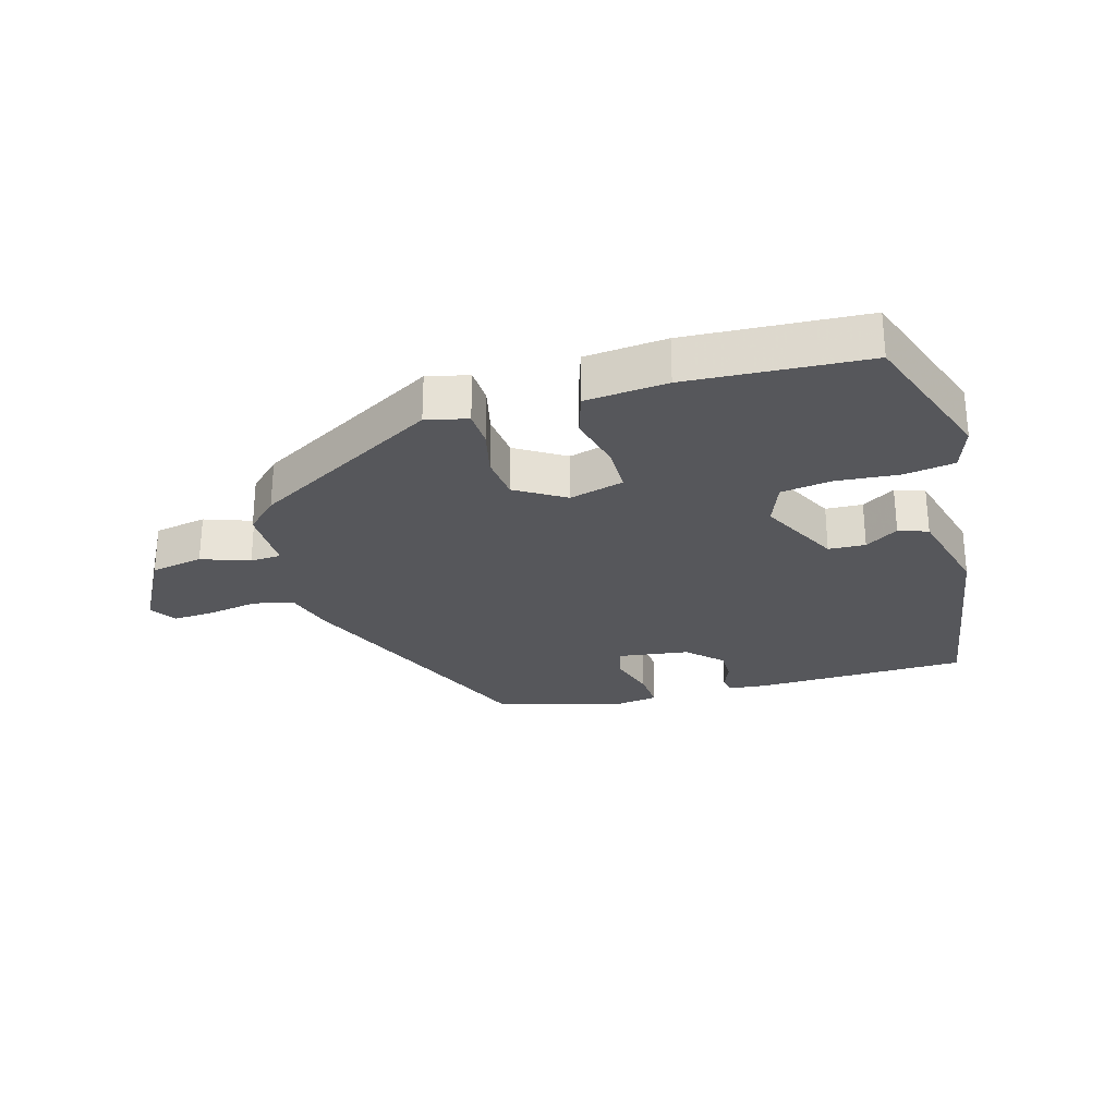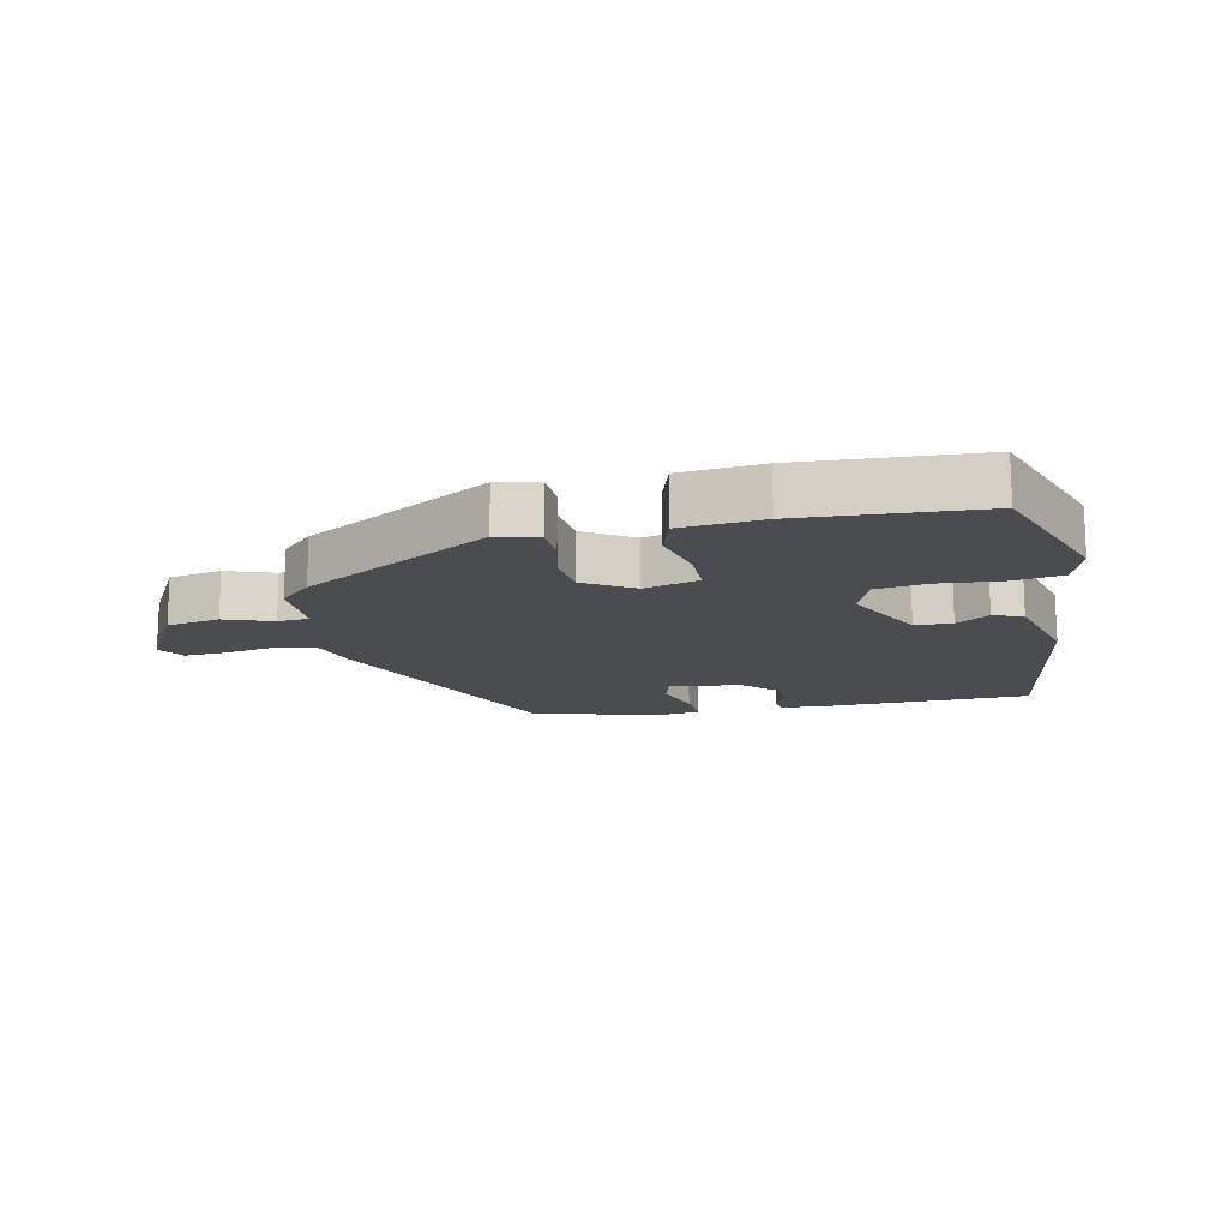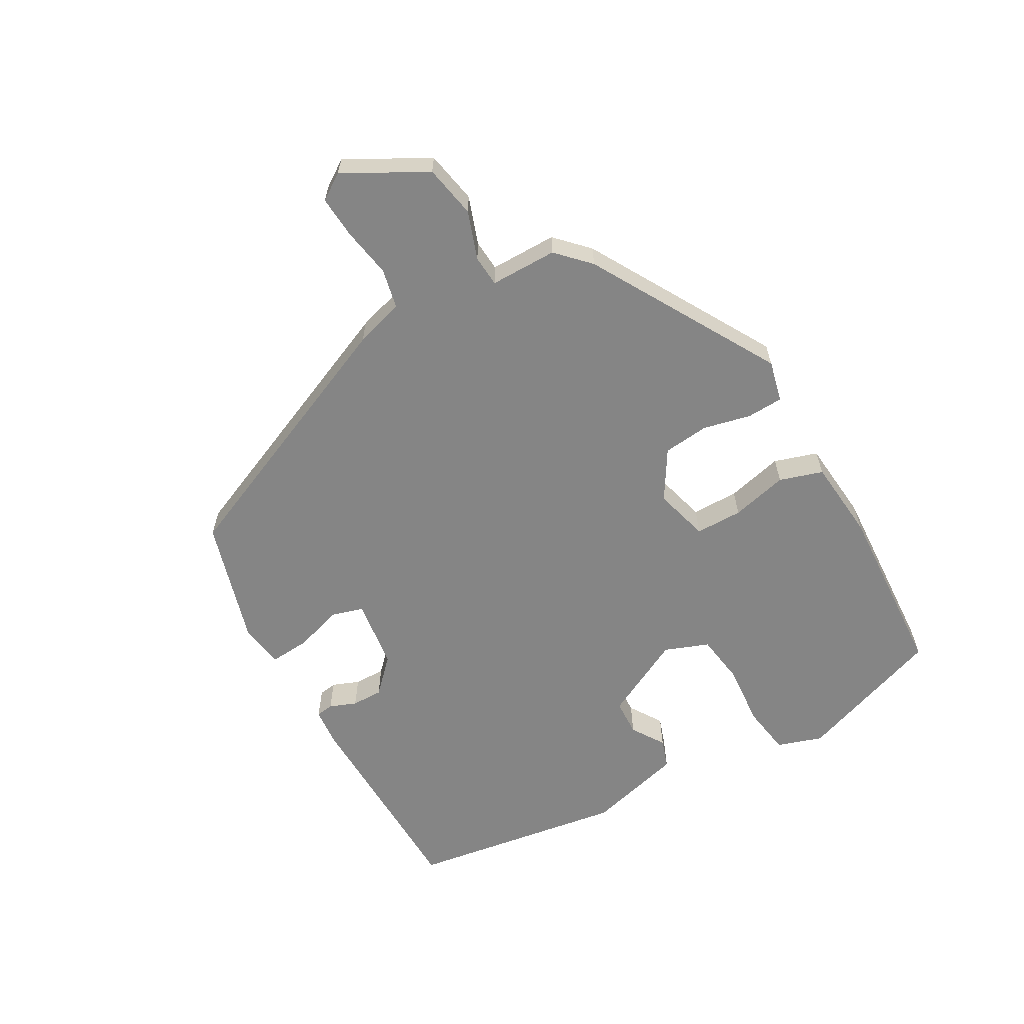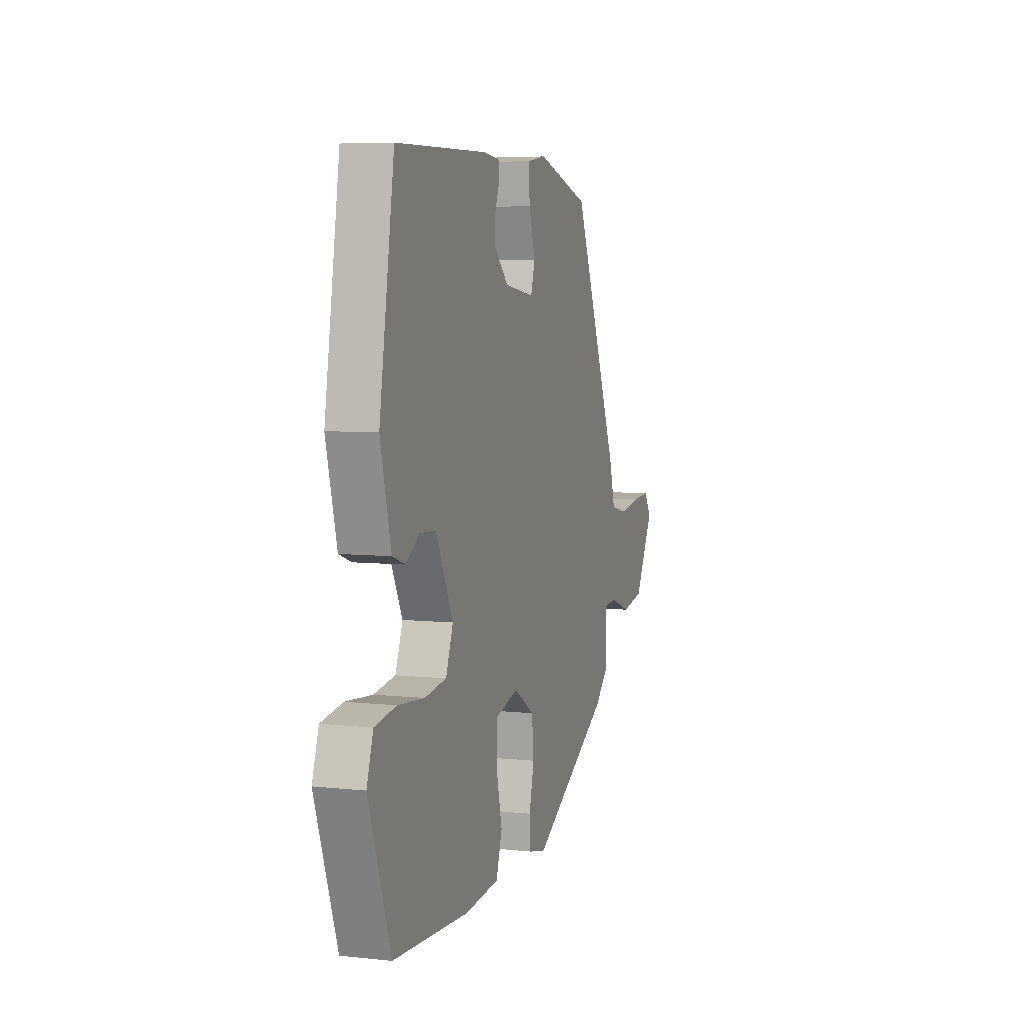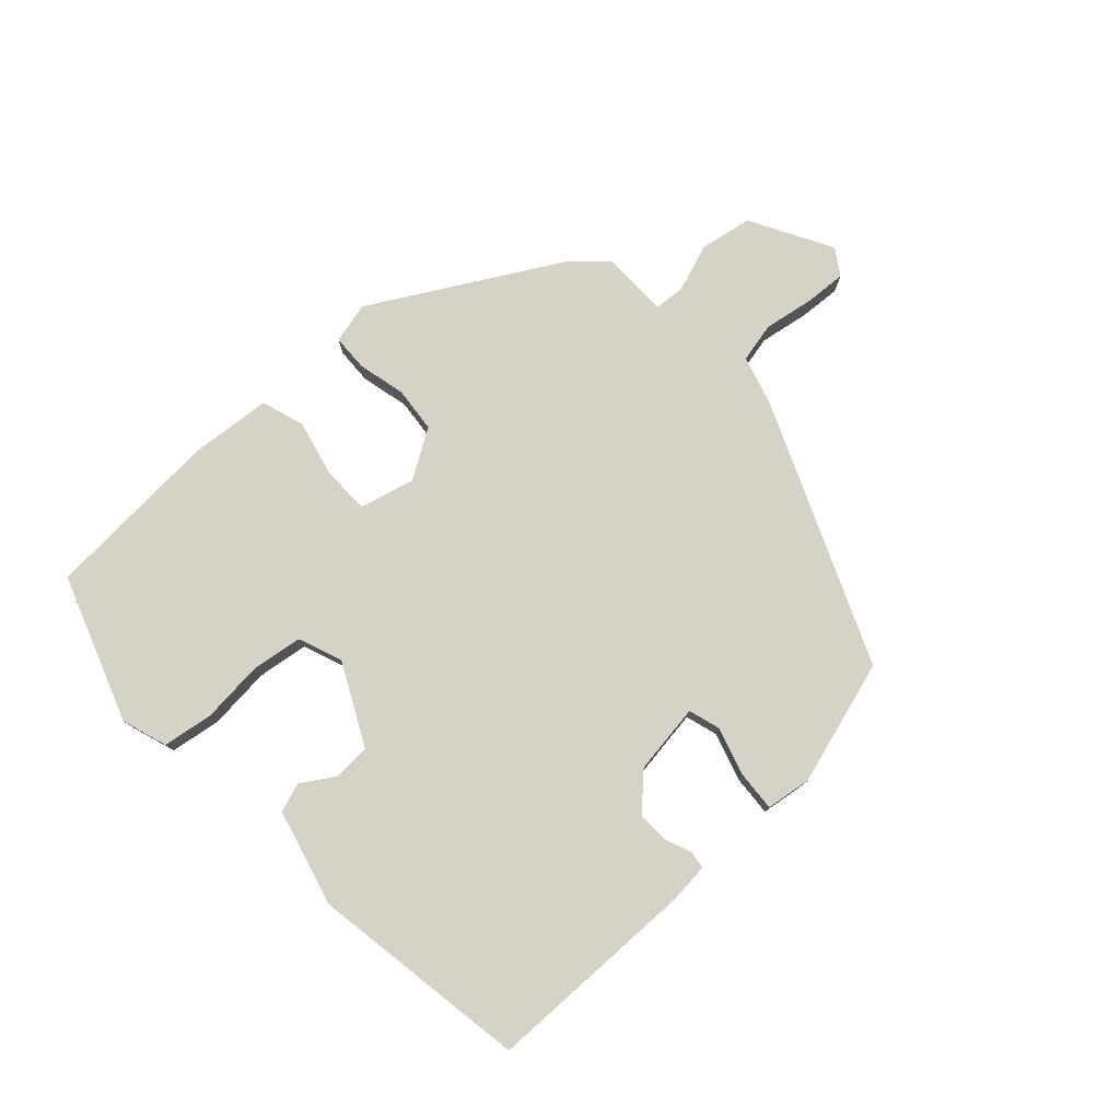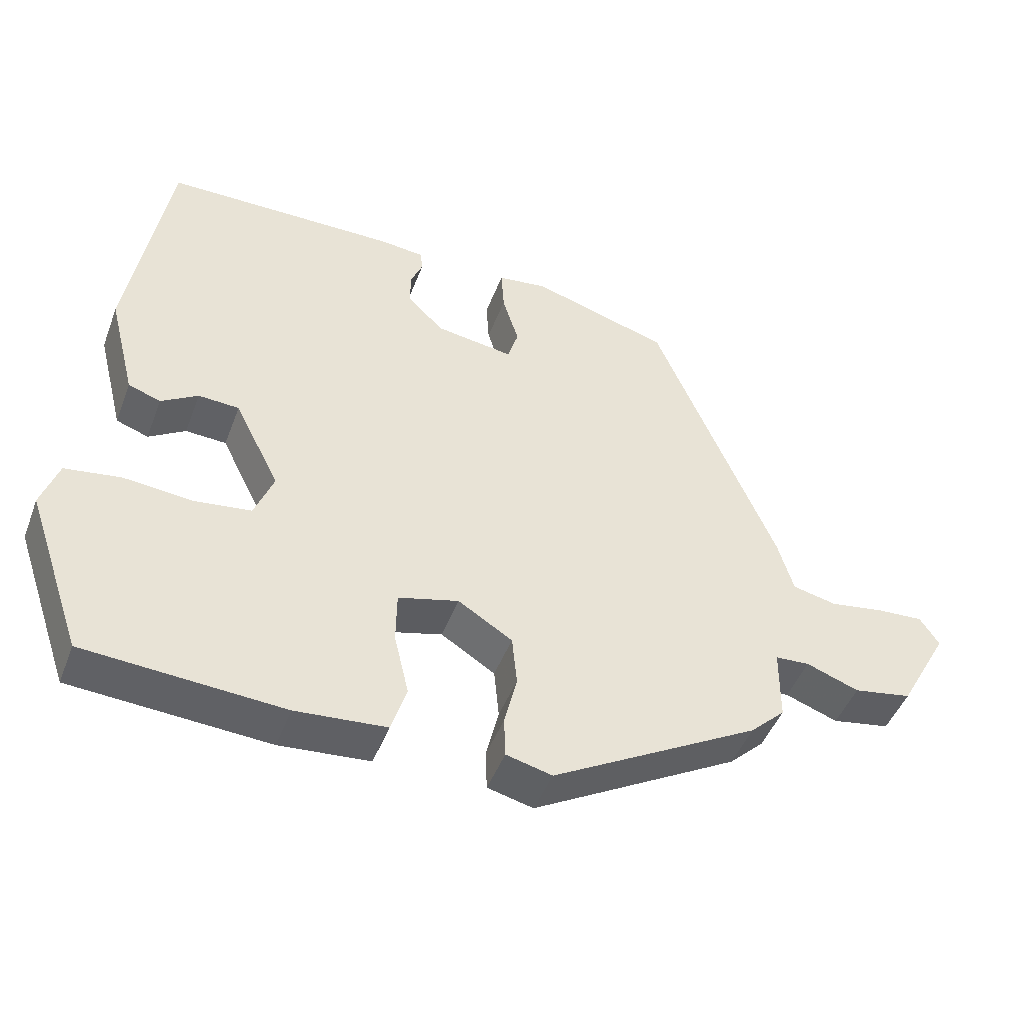
<metadata>
{"format":"obj","ext":"obj","renderer":"f3d","projection":"perspective","resolution":1024,"background":"white","views":[{"elev":-27.2,"azim":-163.7,"up":"+Y"},{"elev":-15.1,"azim":-167.6,"up":"+Y"},{"elev":-61.7,"azim":120.0,"up":"+Y"},{"elev":6.2,"azim":-72.1,"up":"+Z"},{"elev":77.9,"azim":-42.6,"up":"+Y"},{"elev":-46.8,"azim":-20.4,"up":"+Z"}]}
</metadata>
<code>
v 0.459 0.07 -0.354
v 0.164 0.07 -0.521
v 0.099 0.07 -0.505
v 0.097 0.07 -0.448
v 0.115 0.07 -0.373
v 0.108 0.07 -0.301
v 0.031 0.07 -0.253
v -0.055 0.07 -0.276
v -0.056 0.07 -0.35
v -0.035 0.07 -0.439
v -0.057 0.07 -0.507
v -0.185 0.07 -0.518
v -0.465 0.07 -0.5
v -0.546 0.07 -0.269
v -0.522 0.07 -0.198
v -0.443 0.07 -0.186
v -0.345 0.07 -0.195
v -0.265 0.07 -0.184
v -0.238 0.07 -0.115
v -0.302 0.07 0.013
v -0.36 0.07 0.016
v -0.412 0.07 -0.017
v -0.458 0.07 -0.001
v -0.497 0.07 0.151
v -0.442 0.07 0.492
v -0.109 0.07 0.497
v -0.047 0.07 0.491
v -0.043 0.07 0.463
v -0.06 0.07 0.421
v -0.061 0.07 0.372
v -0.009 0.07 0.321
v 0.102 0.07 0.305
v 0.117 0.07 0.355
v 0.094 0.07 0.431
v 0.09 0.07 0.494
v 0.161 0.07 0.504
v 0.358 0.07 0.445
v 0.532 0.07 0.033
v 0.554 0.07 -0.044
v 0.617 0.07 -0.058
v 0.695 0.07 -0.045
v 0.761 0.07 -0.041
v 0.788 0.07 -0.082
v 0.717 0.07 -0.21
v 0.634 0.07 -0.225
v 0.559 0.07 -0.198
v 0.51 0.07 -0.201
v 0.509 0.07 -0.306
v 0.459 0 -0.354
v 0.164 0 -0.521
v 0.099 0 -0.505
v 0.097 0 -0.448
v 0.115 0 -0.373
v 0.108 0 -0.301
v 0.031 0 -0.253
v -0.055 0 -0.276
v -0.056 0 -0.35
v -0.035 0 -0.439
v -0.057 0 -0.507
v -0.185 0 -0.518
v -0.465 0 -0.5
v -0.546 0 -0.269
v -0.522 0 -0.198
v -0.443 0 -0.186
v -0.345 0 -0.195
v -0.265 0 -0.184
v -0.238 0 -0.115
v -0.302 0 0.013
v -0.36 0 0.016
v -0.412 0 -0.017
v -0.458 0 -0.001
v -0.497 0 0.151
v -0.442 0 0.492
v -0.109 0 0.497
v -0.047 0 0.491
v -0.043 0 0.463
v -0.06 0 0.421
v -0.061 0 0.372
v -0.009 0 0.321
v 0.102 0 0.305
v 0.117 0 0.355
v 0.094 0 0.431
v 0.09 0 0.494
v 0.161 0 0.504
v 0.358 0 0.445
v 0.532 0 0.033
v 0.554 0 -0.044
v 0.617 0 -0.058
v 0.695 0 -0.045
v 0.761 0 -0.041
v 0.788 0 -0.082
v 0.717 0 -0.21
v 0.634 0 -0.225
v 0.559 0 -0.198
v 0.51 0 -0.201
v 0.509 0 -0.306
f 3 4 5
f 2 3 5
f 1 2 5
f 48 1 5
f 47 48 5
f 44 45 46
f 43 44 46
f 42 43 46
f 41 42 46
f 40 41 46
f 39 40 46 47
f 38 39 47
f 37 38 47
f 36 37 47
f 35 36 47
f 34 35 47
f 33 34 47
f 47 5 6
f 33 47 6
f 32 33 6
f 27 28 29
f 26 27 29
f 25 26 29
f 24 25 29
f 23 24 29
f 22 23 29
f 21 22 29
f 20 21 29 30
f 19 20 30 31
f 15 16 17
f 14 15 17
f 13 14 17
f 12 13 17
f 11 12 17
f 10 11 17
f 9 10 17
f 8 9 17 18
f 19 31 32
f 18 19 32
f 8 18 32
f 7 8 32
f 6 7 32
f 53 52 51
f 53 51 50
f 53 50 49
f 53 49 96
f 53 96 95
f 94 93 92
f 94 92 91
f 94 91 90
f 94 90 89
f 94 89 88
f 95 94 88 87
f 95 87 86
f 95 86 85
f 95 85 84
f 95 84 83
f 95 83 82
f 95 82 81
f 54 53 95
f 54 95 81
f 54 81 80
f 77 76 75
f 77 75 74
f 77 74 73
f 77 73 72
f 77 72 71
f 77 71 70
f 77 70 69
f 78 77 69 68
f 79 78 68 67
f 65 64 63
f 65 63 62
f 65 62 61
f 65 61 60
f 65 60 59
f 65 59 58
f 65 58 57
f 66 65 57 56
f 80 79 67
f 80 67 66
f 80 66 56
f 80 56 55
f 80 55 54
f 1 49 50 2
f 2 50 51 3
f 3 51 52 4
f 4 52 53 5
f 5 53 54 6
f 6 54 55 7
f 7 55 56 8
f 8 56 57 9
f 9 57 58 10
f 10 58 59 11
f 11 59 60 12
f 12 60 61 13
f 13 61 62 14
f 14 62 63 15
f 15 63 64 16
f 16 64 65 17
f 17 65 66 18
f 18 66 67 19
f 19 67 68 20
f 20 68 69 21
f 21 69 70 22
f 22 70 71 23
f 23 71 72 24
f 24 72 73 25
f 25 73 74 26
f 26 74 75 27
f 27 75 76 28
f 28 76 77 29
f 29 77 78 30
f 30 78 79 31
f 31 79 80 32
f 32 80 81 33
f 33 81 82 34
f 34 82 83 35
f 35 83 84 36
f 36 84 85 37
f 37 85 86 38
f 38 86 87 39
f 39 87 88 40
f 40 88 89 41
f 41 89 90 42
f 42 90 91 43
f 43 91 92 44
f 44 92 93 45
f 45 93 94 46
f 46 94 95 47
f 47 95 96 48
f 48 96 49 1

</code>
